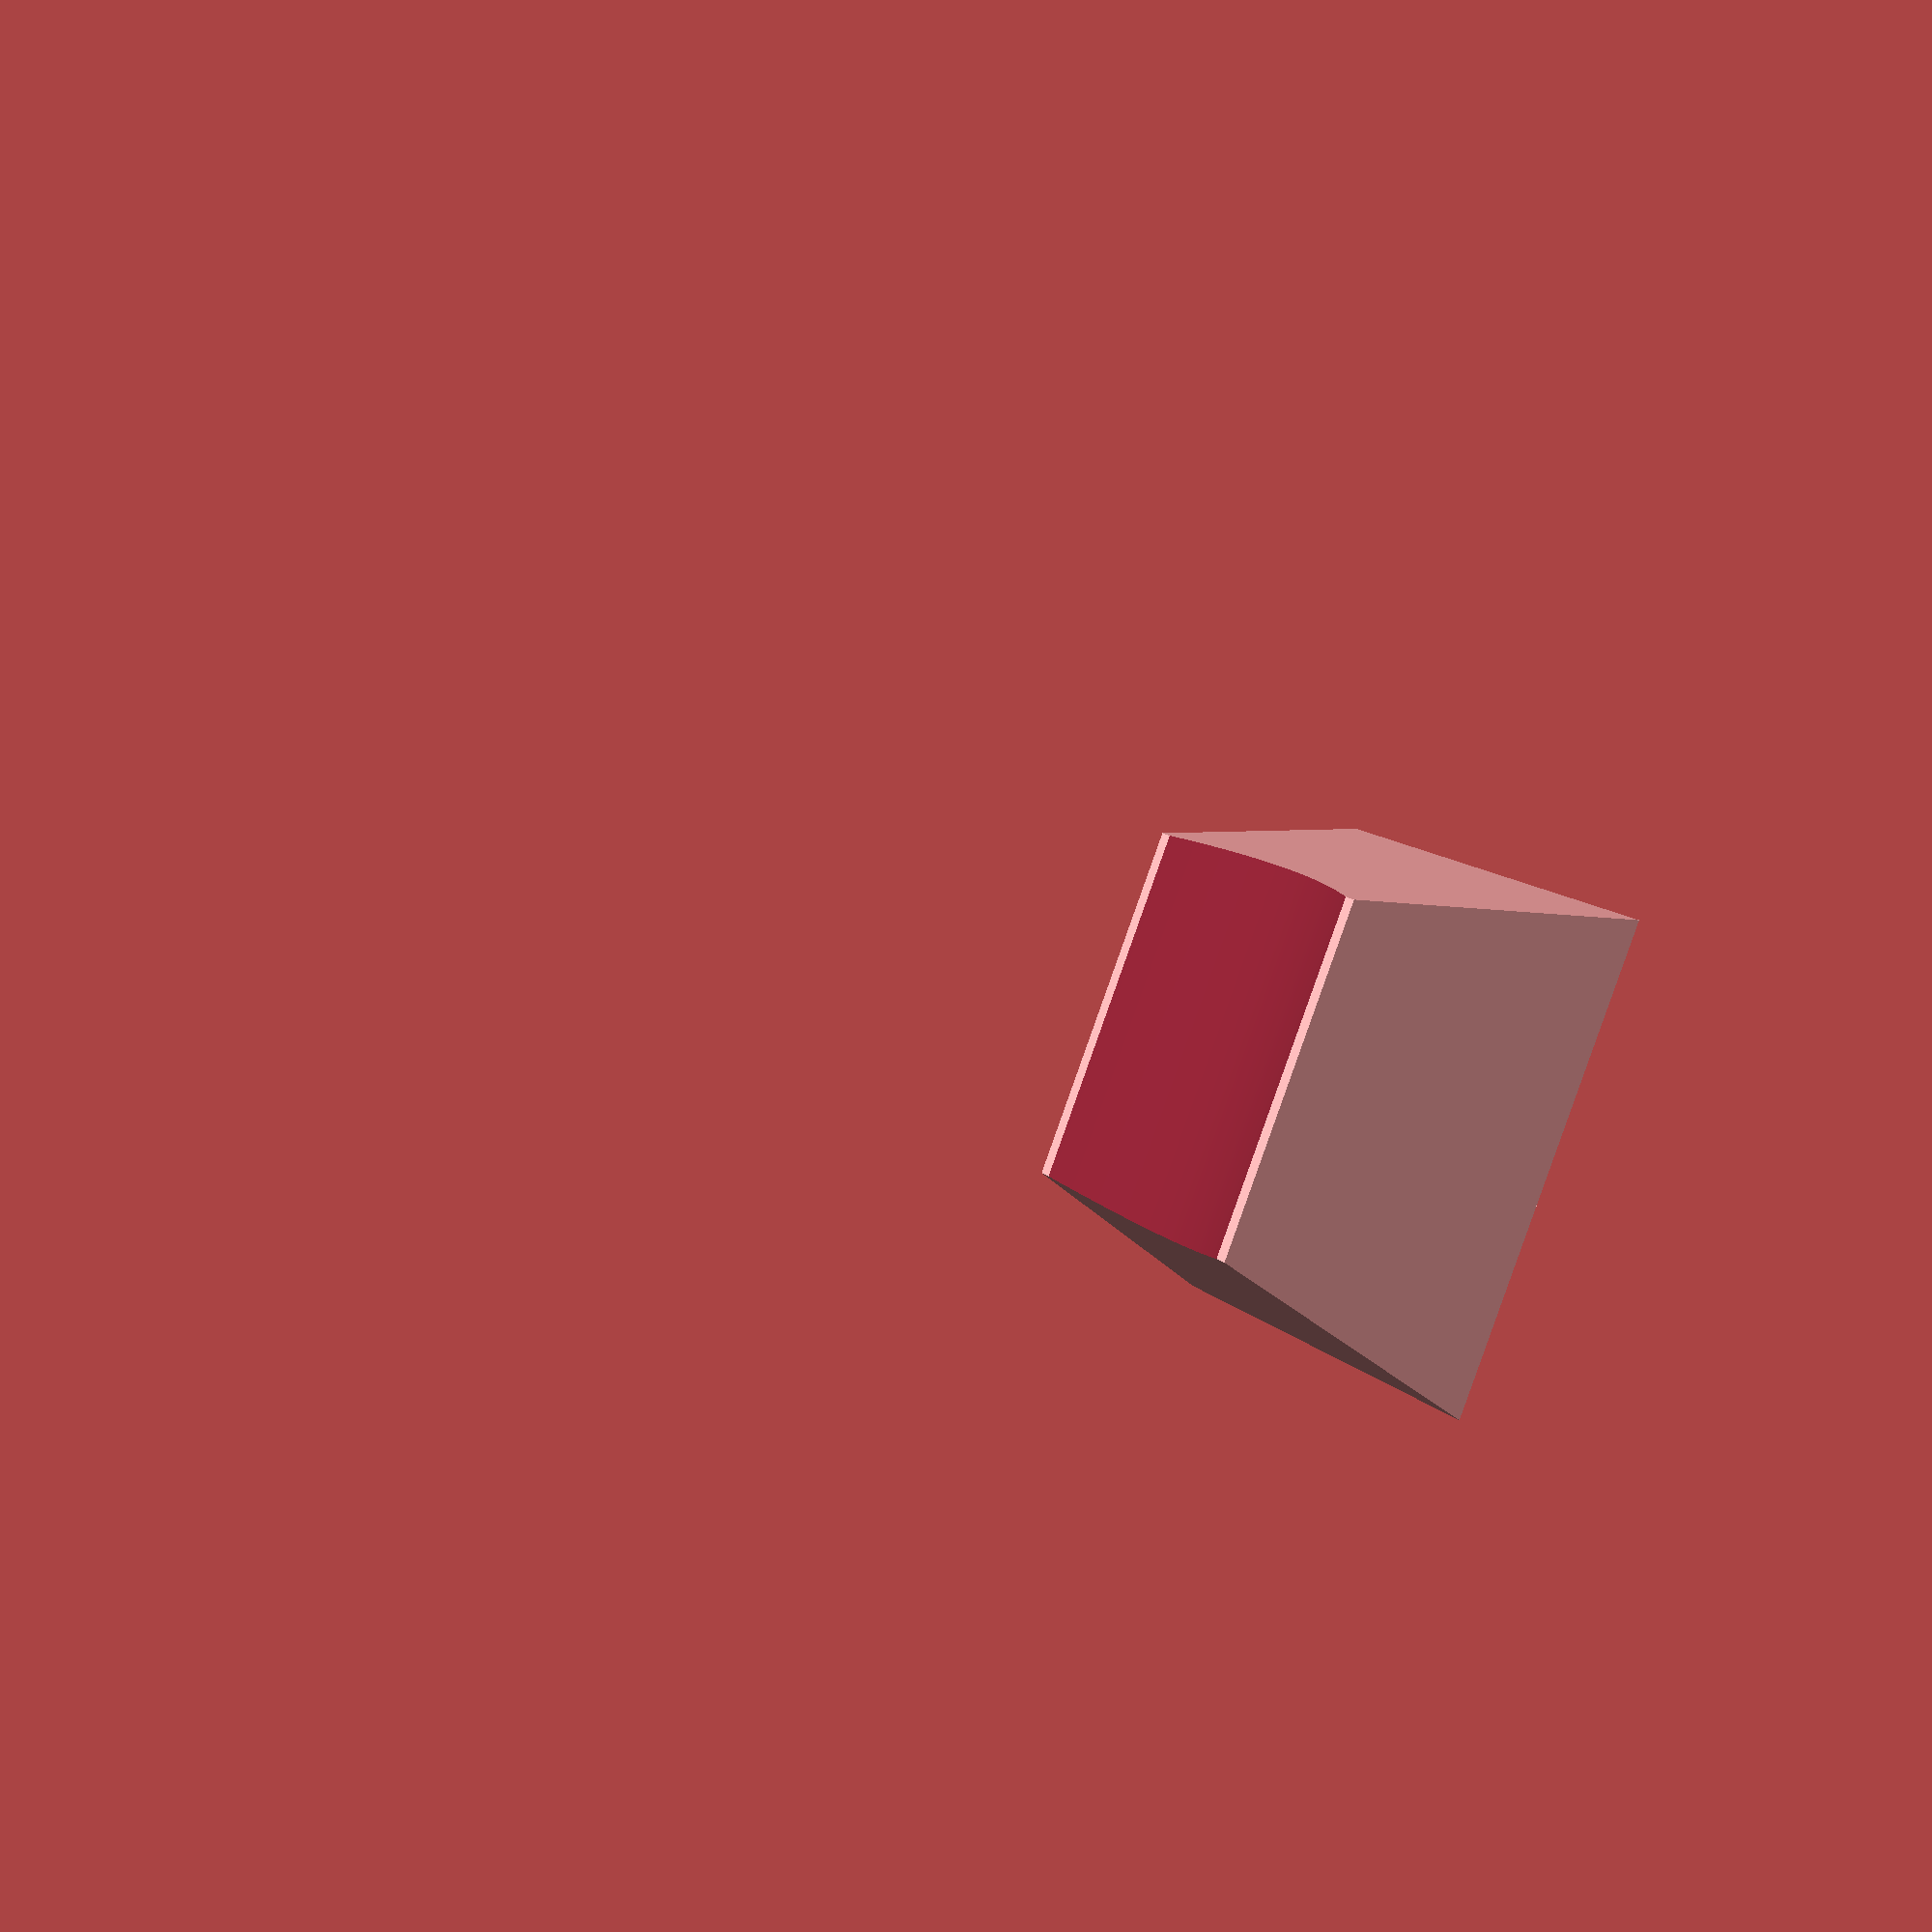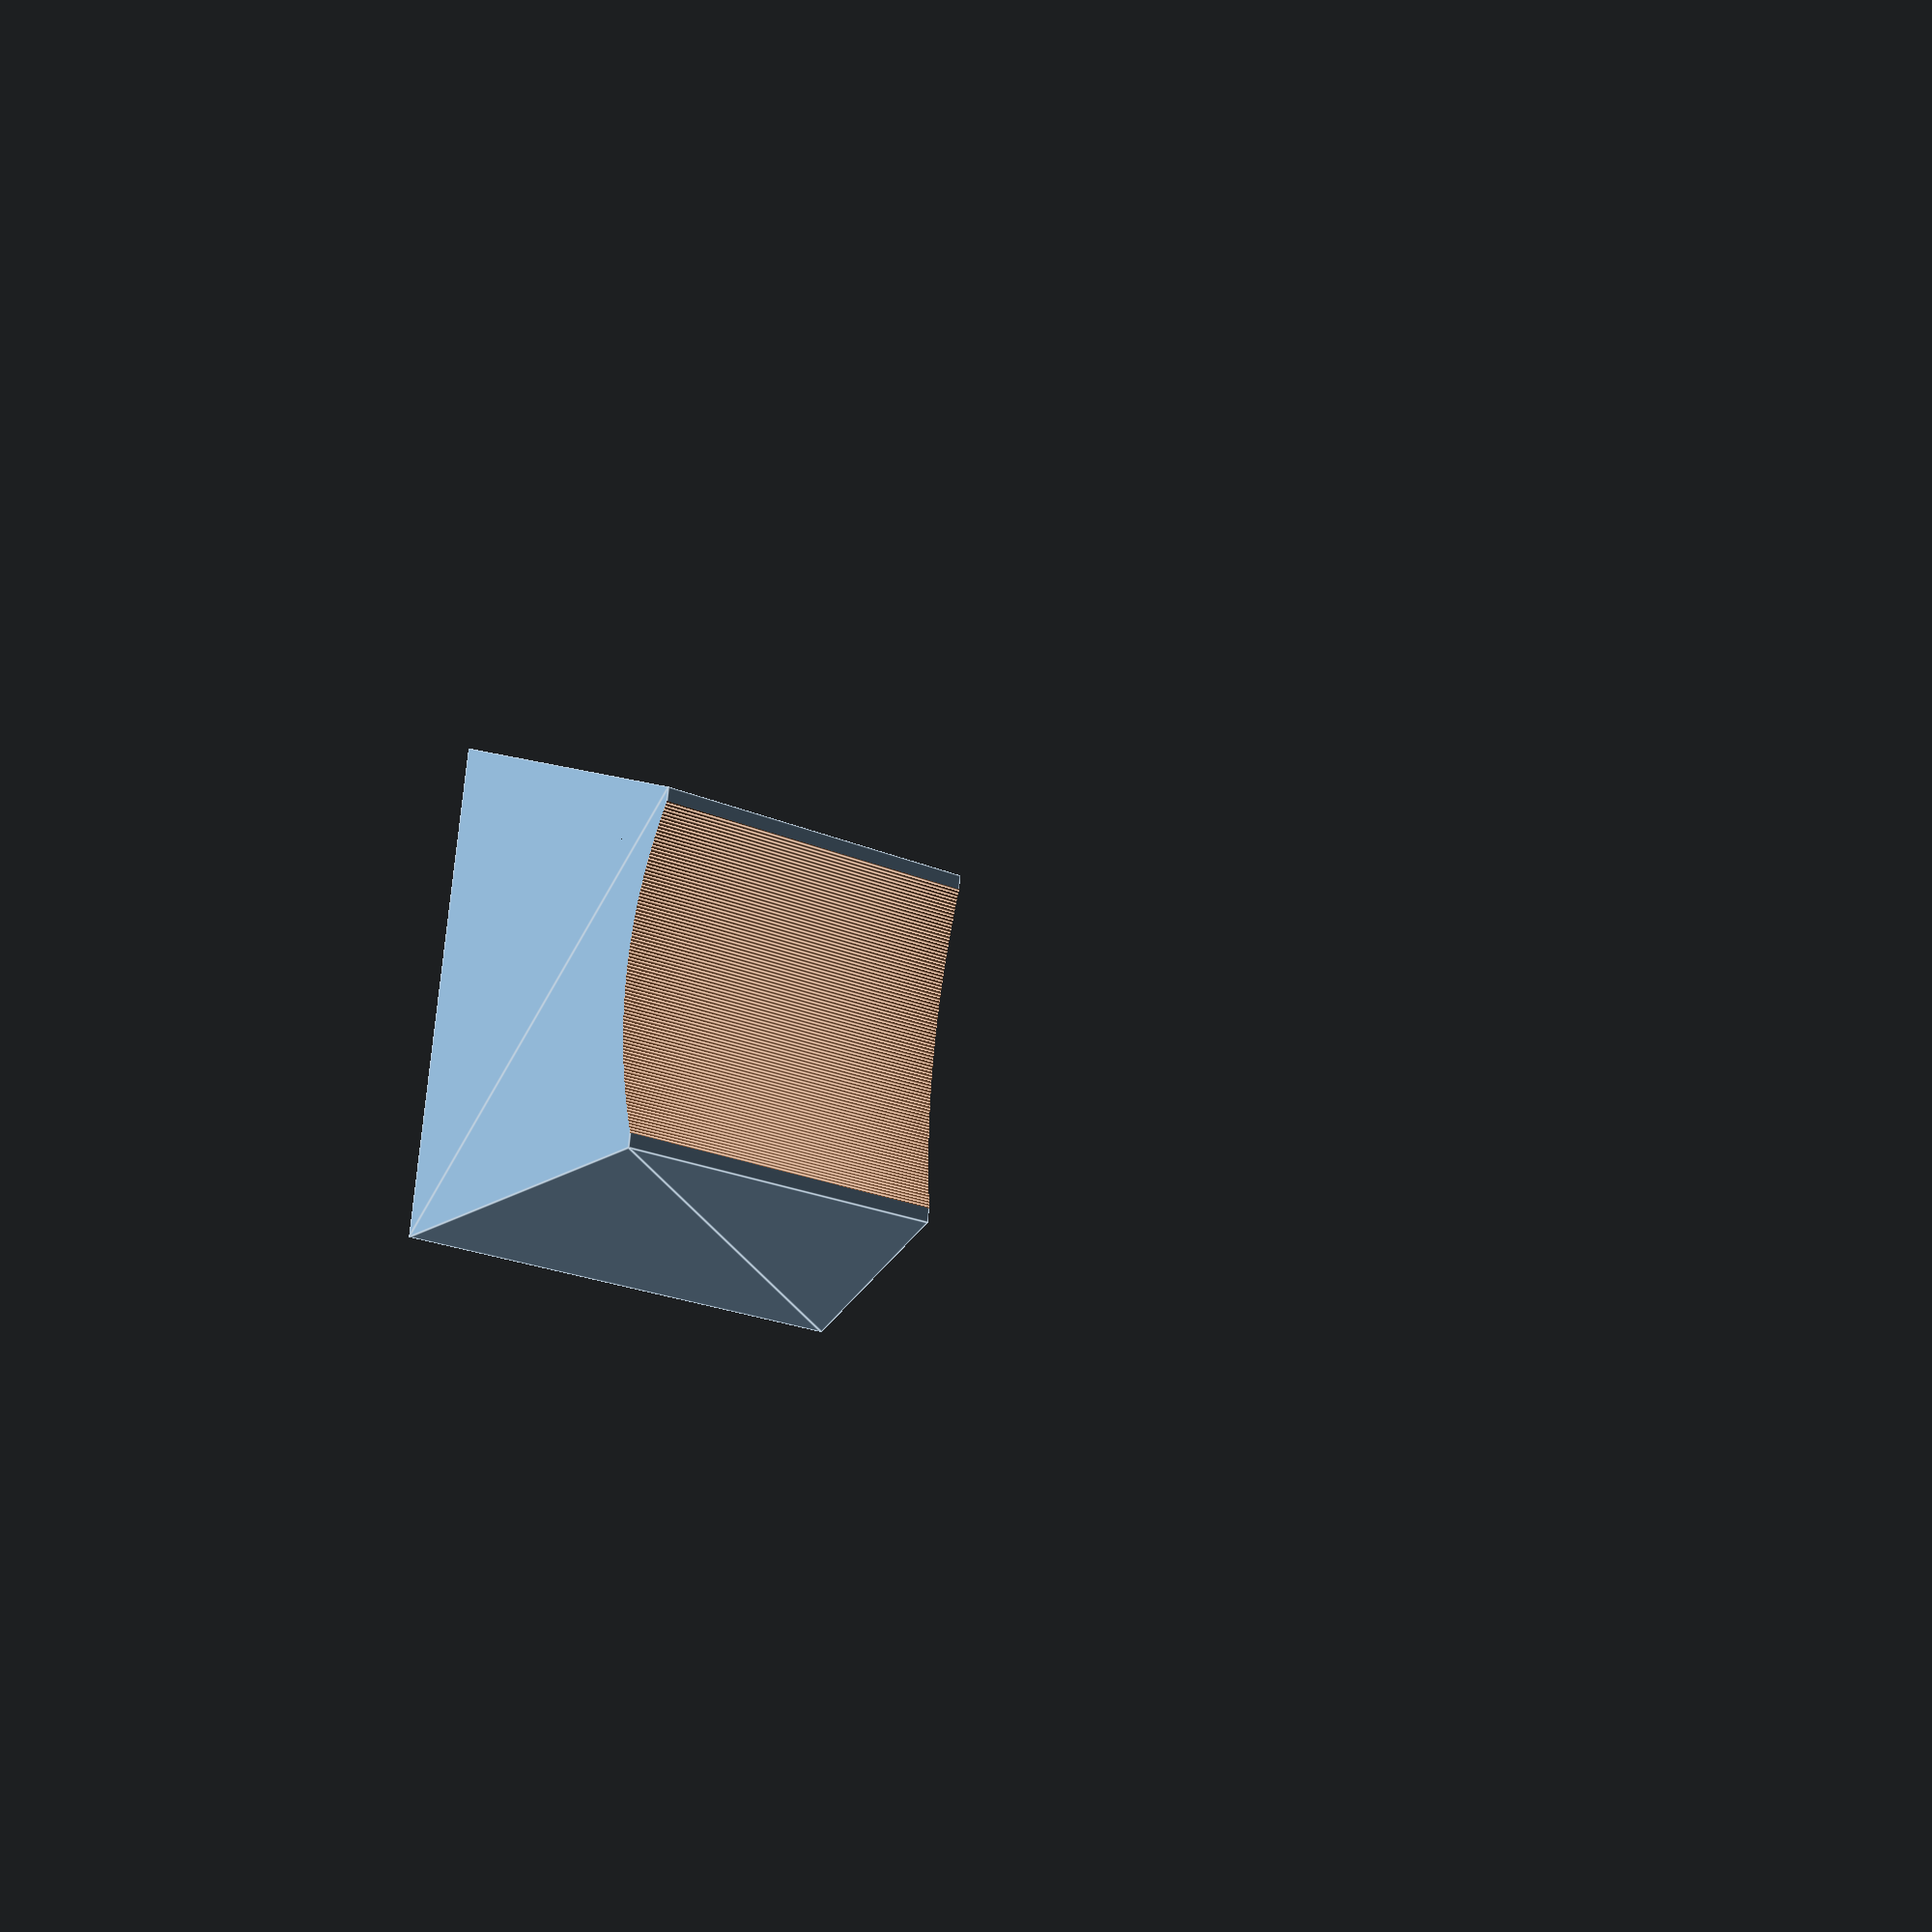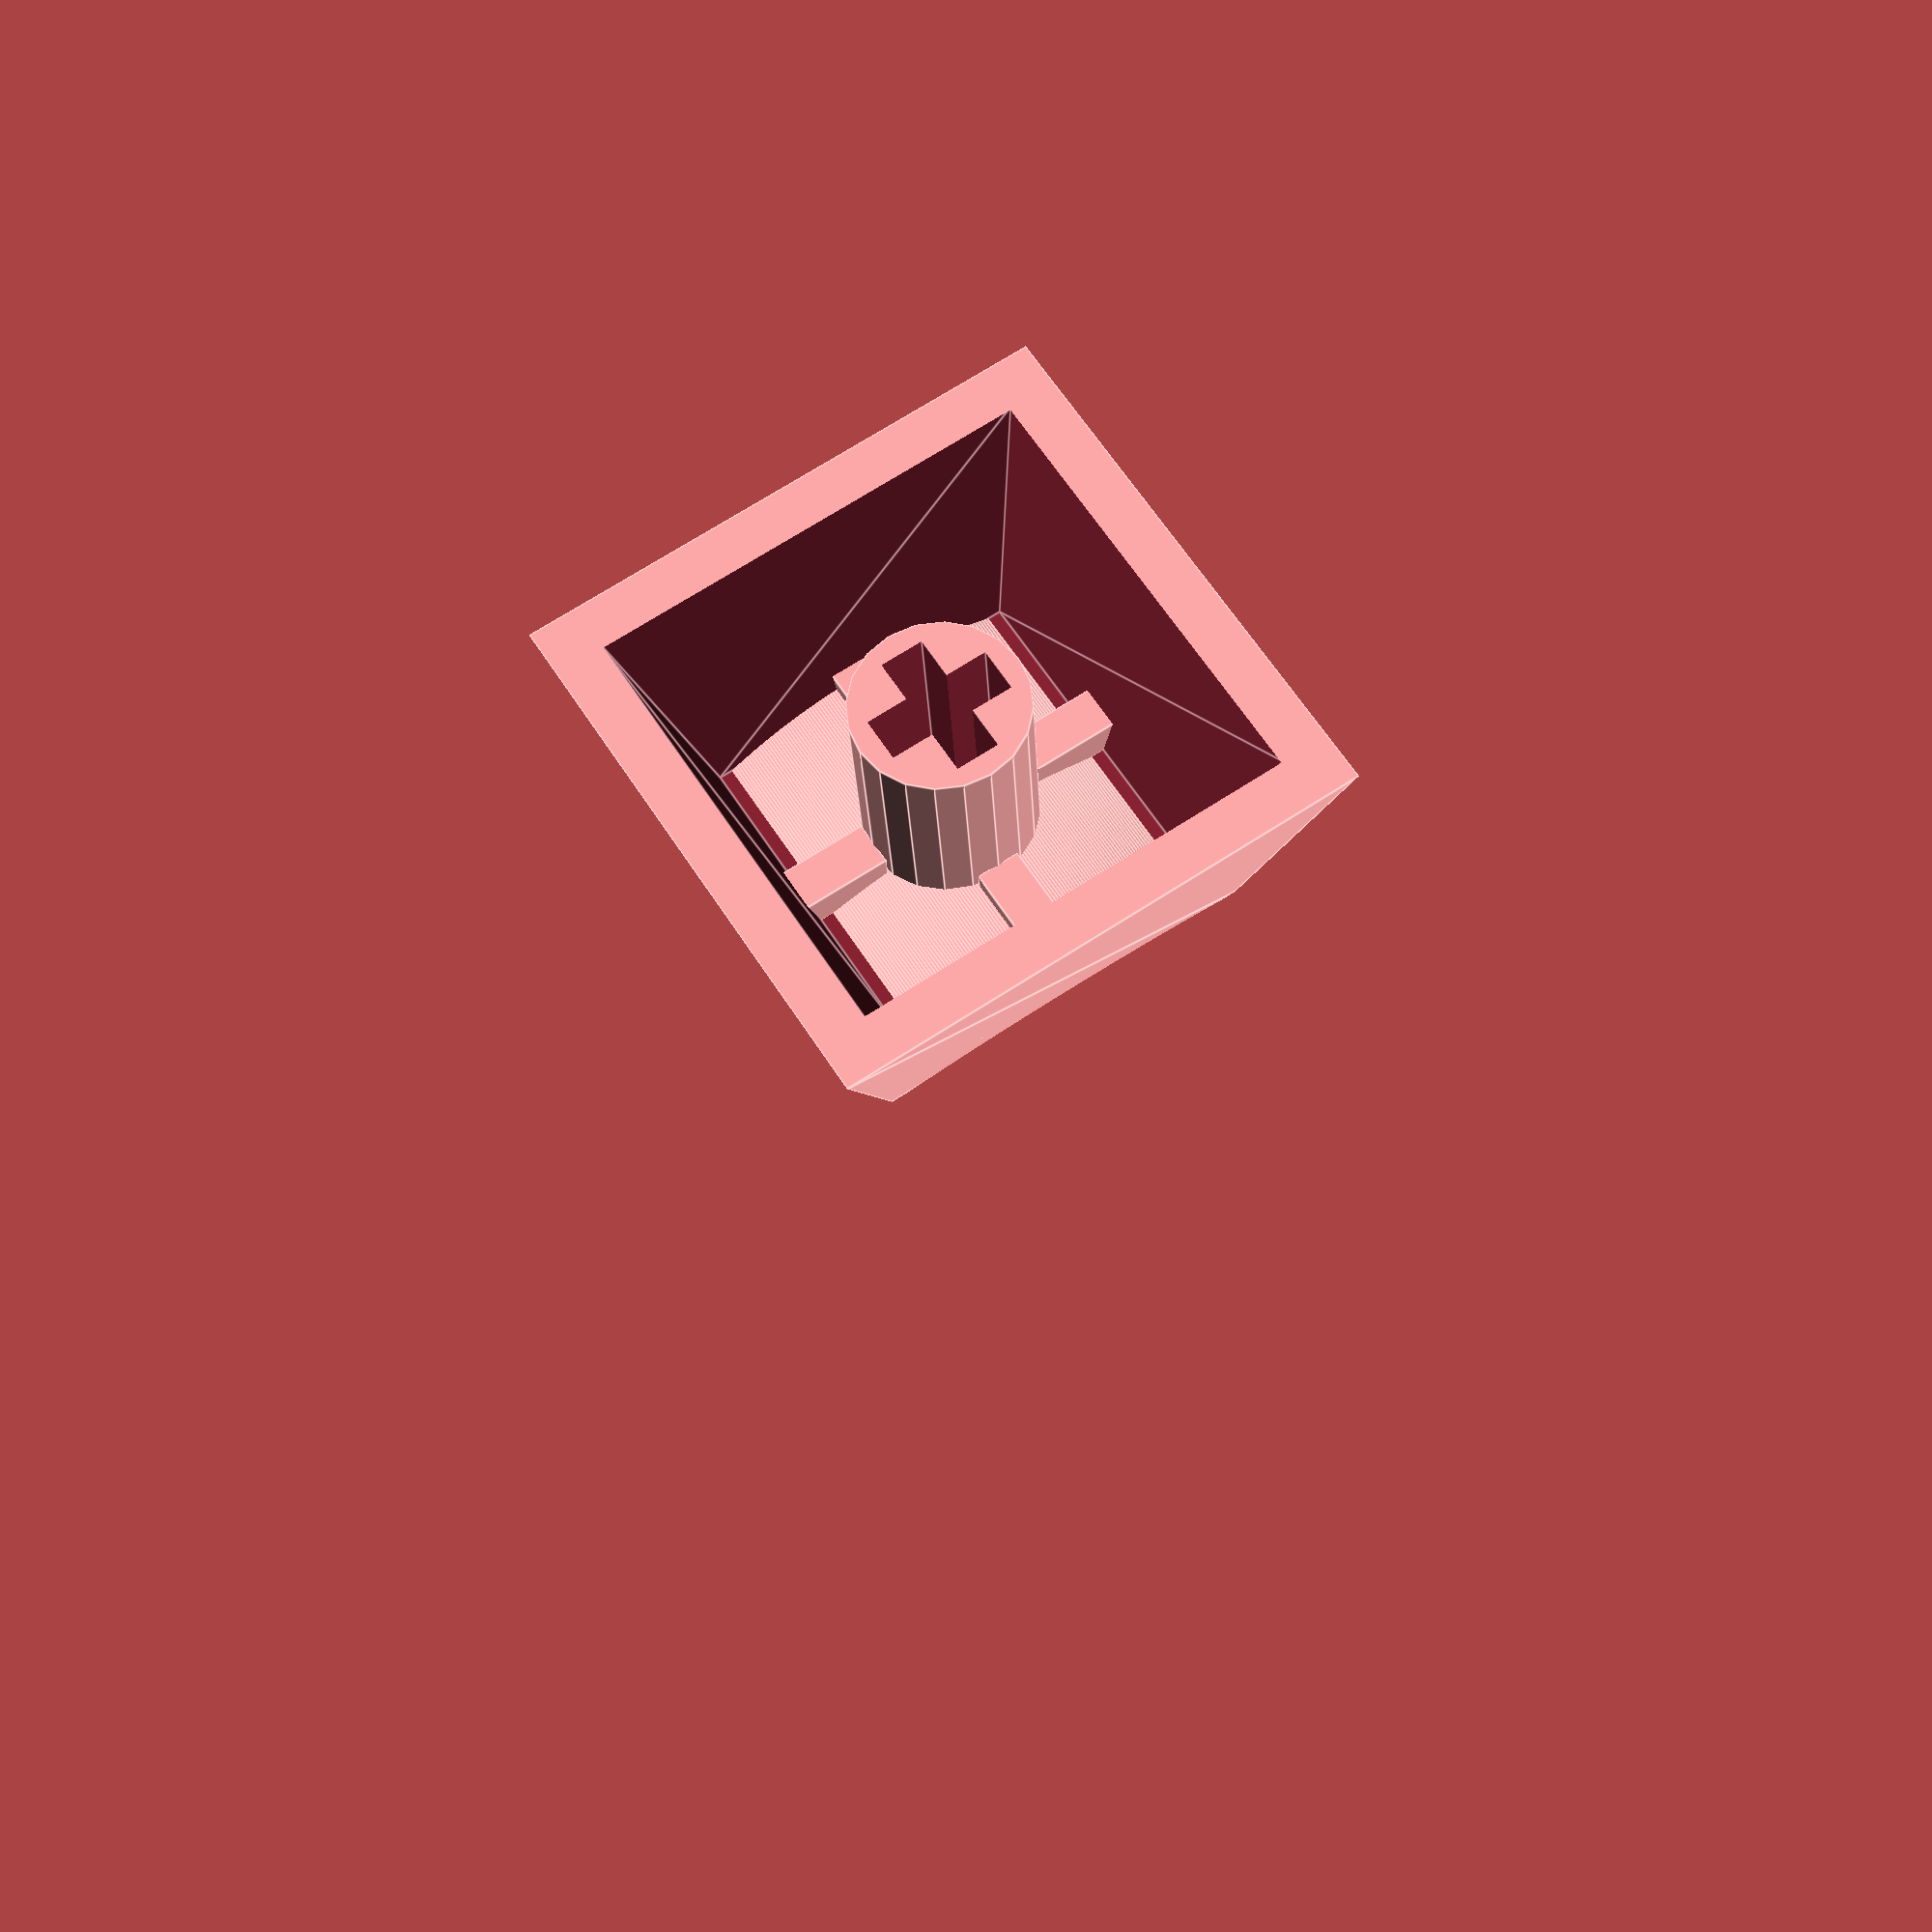
<openscad>
height = 9.2;
top_side = 12.5;
bottom_side = 17.5;
corner_diameter = 2;
stem_diameter=5.5;
inner_hollow_scale = 0.82;

// I'm printing in my local library and don't have access to printer settings,
// So I have modified slots a little bit to make them tighter.
// Original dimensions were [4.2,1.5,40]
slot_length = 4.1;
slot_width = 1.4;
slots = [[slot_length,slot_width, inner_hollow_scale*height], [slot_width,slot_length, inner_hollow_scale*height]];

check_cubes(all=false, top=false, bottom=false, wall=false);

// sharp, postsoft, presoft
style = "sharp";


corner_offset = corner_diameter * sqrt(2);

cone_top_diameter = circumscribed_circle(top_side) - corner_offset;
cone_bottom_diameter = circumscribed_circle(bottom_side) - corner_offset;

// cap
difference() {
    keycap();
    translate([0, 0, -0.1]) scale(inner_hollow_scale) keycap();
}

// stem
difference() {
    cylinder(inner_hollow_scale*height, d=stem_diameter, $fn=20);
    translate([0,0, inner_hollow_scale*height/2-0.1]) cube(slots[0], center=true);
    translate([0,0, inner_hollow_scale*height/2-0.1]) cube(slots[1], center=true);
}
// struts
translate([0, 4.6, 6.8]) cube([slot_width, 3.8, slot_width], center=true);
translate([0, -4.6, 6.8]) cube([slot_width, 3.8, slot_width], center=true);
translate([4.6, 0, 6.8]) cube([3.8, slot_width, slot_width], center=true);
translate([-4.6, 0, 6.8]) cube([3.8, slot_width, slot_width], center=true);



module keycap() {
    // sharp
    if (style=="sharp") {
        difference() {
                rotate([0, 0, 45]) cylinder(height,d2=circumscribed_circle(top_side), d1=circumscribed_circle(bottom_side), $fn=4);
                translate([0, 0, 2.9*height]) rotate([90, 90, 0]) cylinder(bottom_side,r=2*height, $fn=1000, center=true);
        }
    }

    // post soft
    if (style=="postsoft") {
        minkowski() {
            difference() {
                compensation = sqrt(2) * corner_diameter;
                translate([0, 0, corner_diameter/2]) rotate([0, 0, 45]) cylinder(
                    height - corner_diameter,
                    d2=circumscribed_circle(top_side) - compensation,
                    d1=circumscribed_circle(bottom_side) - compensation,
                    $fn=4
                );
                translate([0, 0, 2.805*height]) rotate([90, 90, 0]) cylinder(bottom_side,r=2*height, $fn=1000, center=true);
            }    
            sphere(d=corner_diameter, $fn=50);
        }
    }

    // pre soft
    if (style=="presoft") {
        difference() {
            minkowski() {
                rotate([0, 0, 45]) cylinder(height,d1=cone_bottom_diameter,d2=cone_top_diameter,$fn=4);
                cylinder(0.01,d=corner_diameter,$fn=50);                
            };
            translate([0, 0, 2.9*height]) rotate([90, 90, 0]) cylinder(bottom_side,r=2*height, $fn=1000, center=true);
        } 
    }
}

module check_cubes(all=false, bottom=false, top=false, wall=false) {
    // Dimensions check cubes
    if (all || bottom) {
        color("Red") { translate([-bottom_side/2, 0, 0]) cube([bottom_side, bottom_side, height]); }
    }
    if (all || top) {
        color("Green") { translate([-top_side/2, -top_side/2, 0]) cube([top_side, top_side, height]); }
    }
    if (all || wall) {
        color("Orange") { translate([bottom_side/2, -bottom_side/2, 0]) cube([1.7, 1.7, 1.7]); }
    }
}

function circumscribed_circle(side) = side * sqrt(2);
</openscad>
<views>
elev=28.6 azim=35.9 roll=55.3 proj=p view=wireframe
elev=11.1 azim=96.5 roll=322.2 proj=p view=edges
elev=204.4 azim=213.0 roll=357.6 proj=p view=edges
</views>
